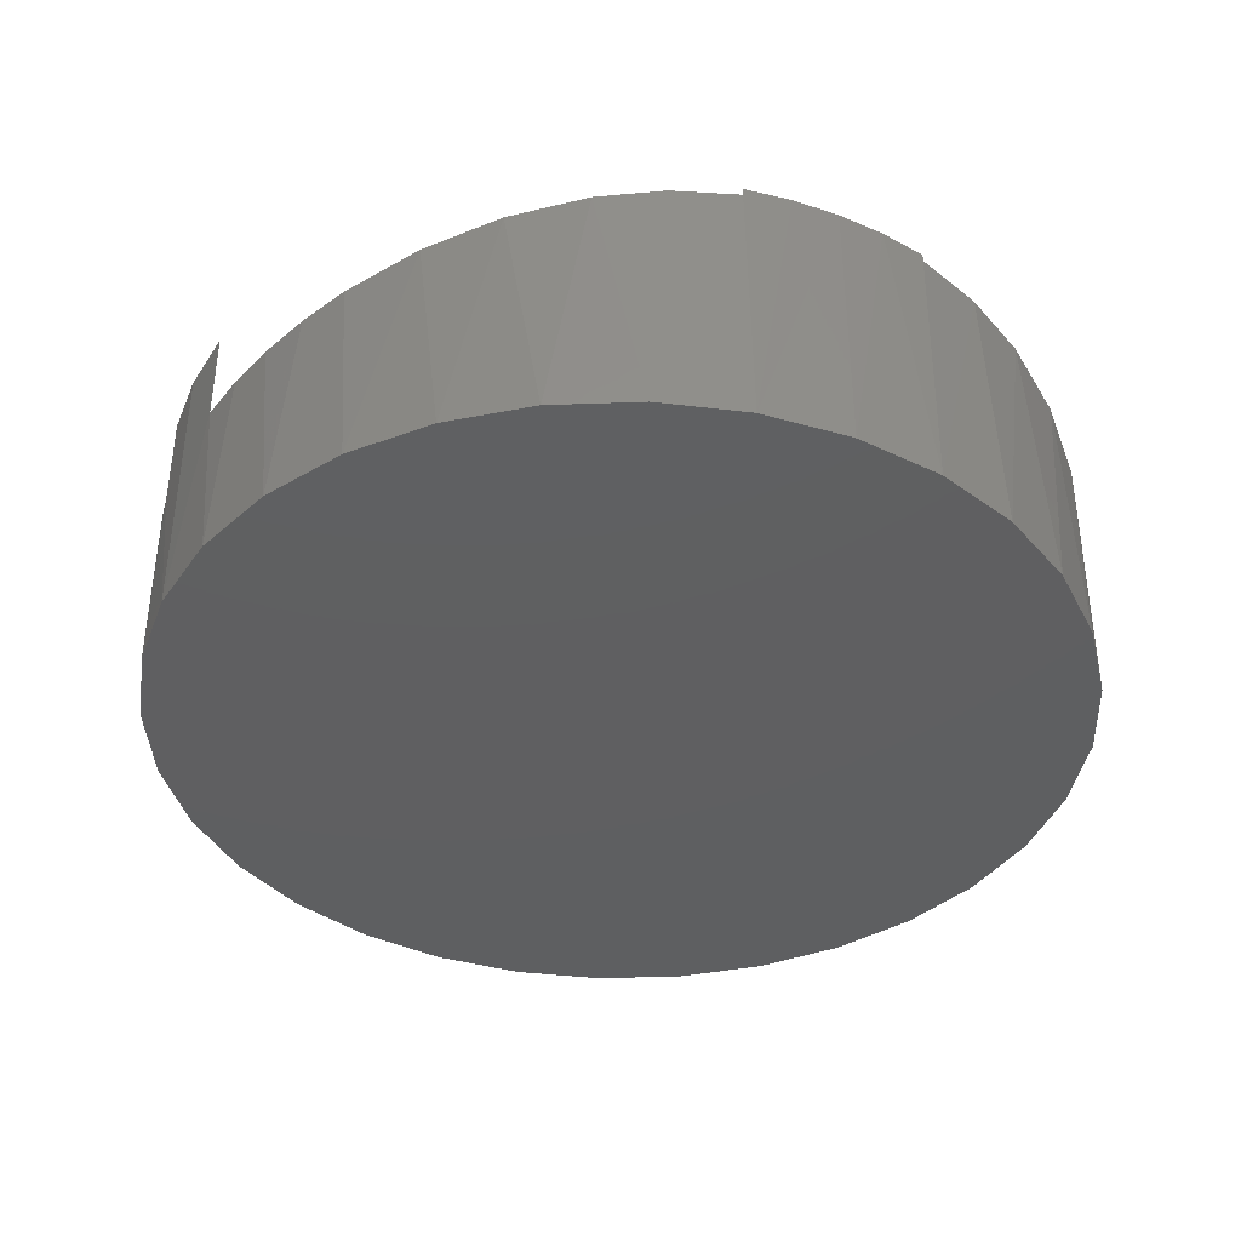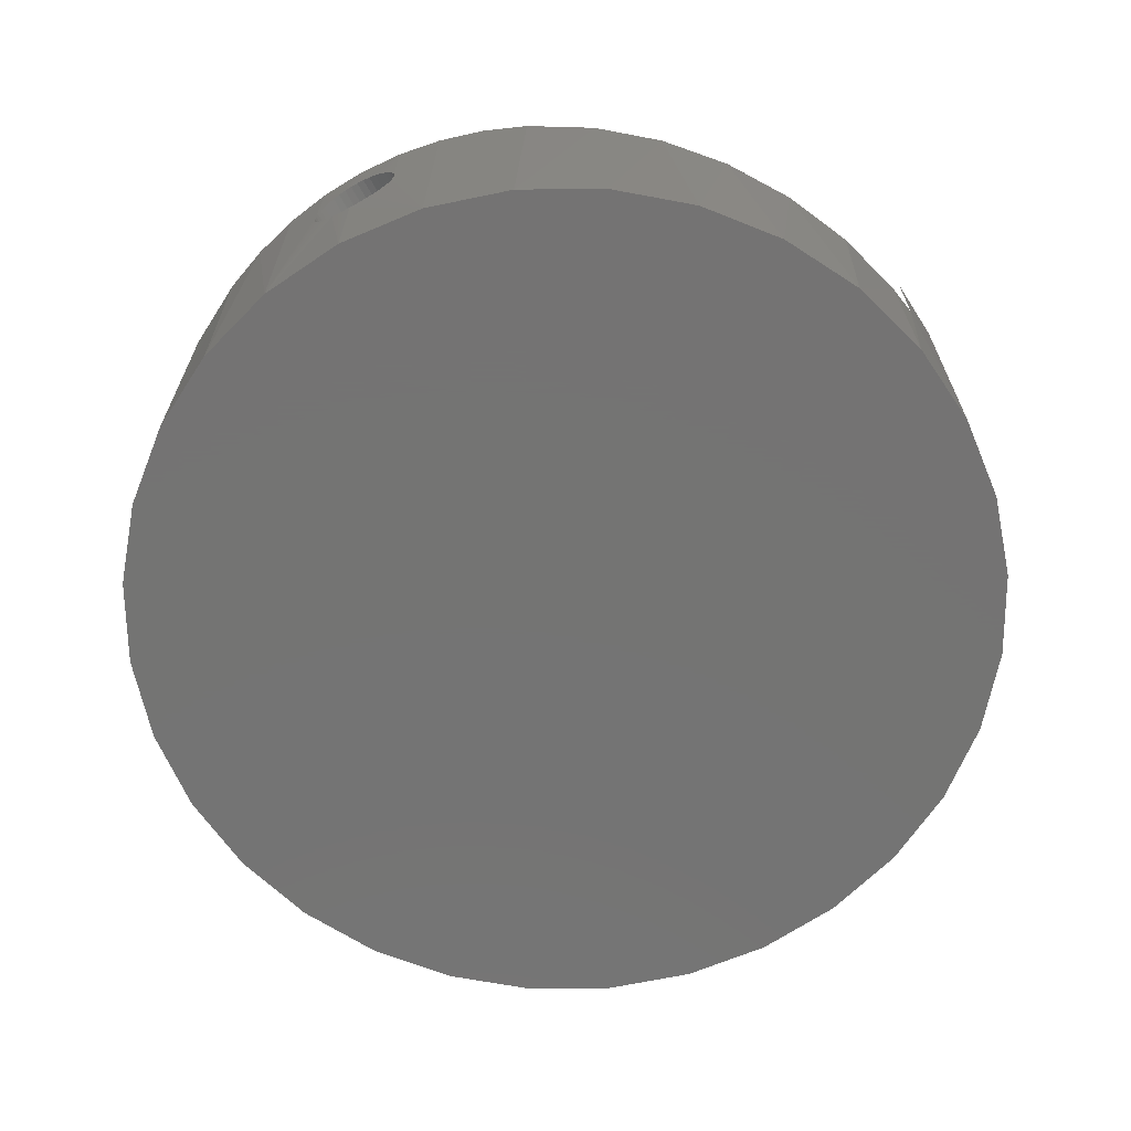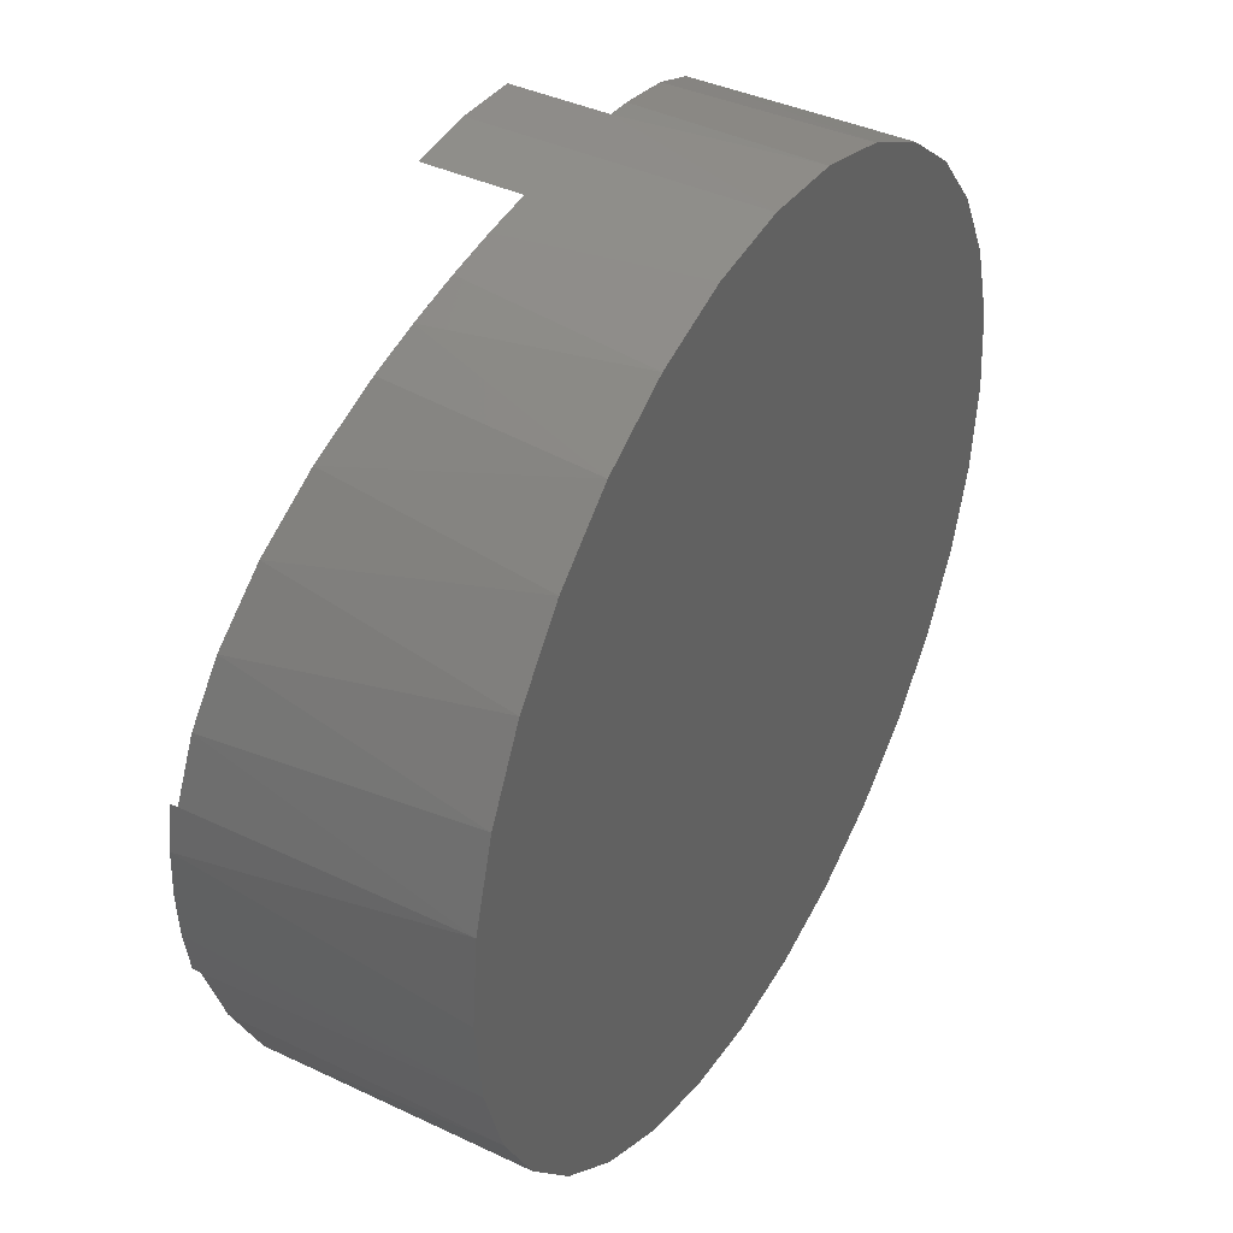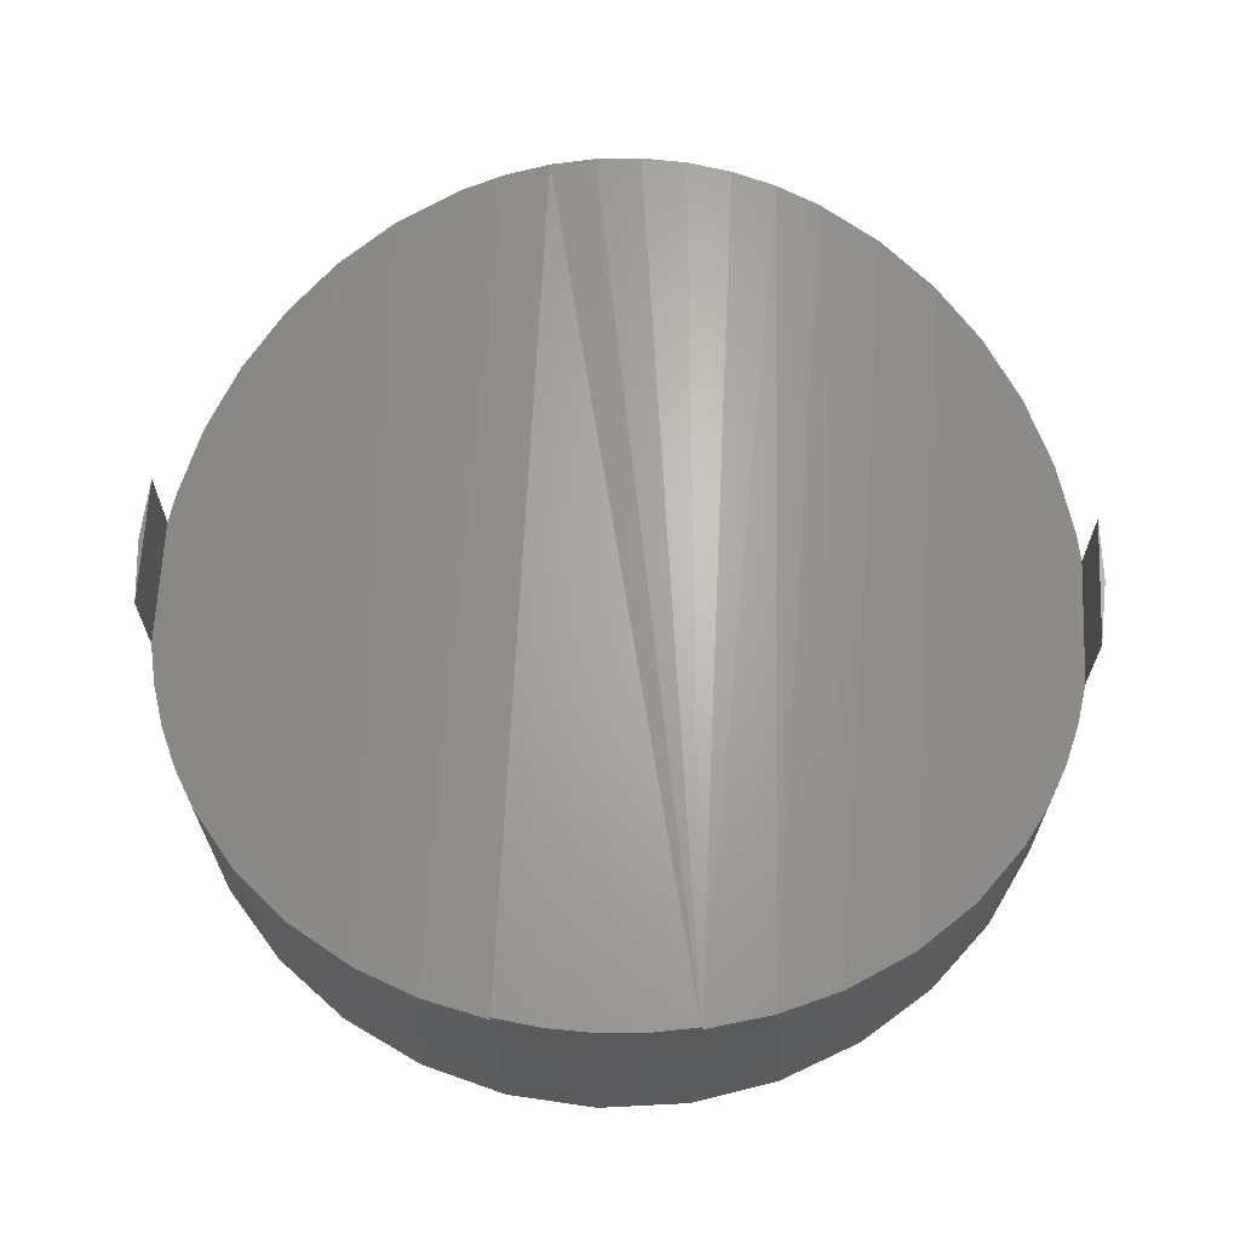
<metadata>
{"format":"stl","ext":"stl","renderer":"f3d","projection":"perspective","resolution":1024,"background":"white","views":[{"elev":-38.8,"azim":64.5,"up":"+Z"},{"elev":-66.0,"azim":-61.3,"up":"+Z"},{"elev":41.1,"azim":119.5,"up":"+Y"},{"elev":65.7,"azim":92.7,"up":"+Z"}]}
</metadata>
<code>
# stl→obj: 278 verts, 552 faces
v 0.375 -0.0383 0.1407
v -0.000416 -0.03606 0.1333
v 0.375 -0.03906 0.1484
v -0.373 -0.03906 0.1484
v -0.000416 0.03688 0.1333
v 0.375 0.03688 0.1333
v 0.375 0.03913 0.1407
v -0.003557 0.02489 0.1175
v 0.000813 0.02503 0.1176
v -0.000416 0.03323 0.1265
v -0.3736 0.03247 0.1254
v -0.373 -0.03867 0.1429
v -0.3729 0.03944 0.1425
v -0.3731 0.0381 0.1367
v -0.3733 0.03574 0.1308
v -0.02017 0.01629 0.1123
v -0.018 0.01871 0.1135
v -0.3746 0.01817 0.1132
v -0.02238 0.01269 0.1109
v -0.3748 0.01232 0.1108
v -0.02392 0.008655 0.1098
v -0.3749 0.006232 0.1094
v -0.02478 0.00452 0.1092
v -0.02505 0.000261 0.109
v -0.02374 -0.008441 0.11
v -0.02471 -0.004166 0.1092
v -0.3749 -0.006221 0.1095
v -0.3748 -0.01227 0.1111
v -0.0226 -0.01141 0.1108
v -0.02109 -0.01415 0.1117
v -0.3746 -0.01808 0.1136
v -0.01908 -0.01678 0.1129
v -0.01668 -0.01904 0.1141
v -0.3743 -0.02341 0.117
v -0.01312 -0.02134 0.1155
v -0.009103 -0.02297 0.1166
v -0.000741 -0.02423 0.1176
v -0.004992 -0.02389 0.1173
v -0.000416 -0.0275 0.1205
v -0.000416 -0.03241 0.1265
v -0.3736 -0.03212 0.1261
v -0.3734 -0.03528 0.1316
v -0.3731 -0.03751 0.1375
v 0.375 0.01552 0.112
v 0.01894 0.01681 0.1125
v 0.02087 0.01398 0.1114
v 0.02221 0.01122 0.1105
v 0.375 0.008112 0.1097
v 0.0232 0.008277 0.1098
v 0.02402 0.004004 0.1091
v 0.375 0.0004112 0.109
v 0.02422 -0.0003834 0.109
v 0.375 -0.00729 0.1097
v 0.02382 -0.004626 0.1093
v 0.02283 -0.008714 0.11
v 0.375 -0.01469 0.112
v 0.02112 -0.01271 0.1112
v 0.01873 -0.01624 0.1126
v 0.01637 -0.01862 0.1139
v 0.01364 -0.02059 0.115
v 0.375 -0.0275 0.1205
v 0.007939 -0.02307 0.1167
v 0.003666 -0.02396 0.1174
v -0.375 4.641e-17 0.109
v 0.375 0.03988 0.1484
v -0.3729 0.03988 0.1484
v -0.3739 0.02838 0.1206
v -0.3743 0.02357 0.1165
v -0.01073 0.02323 0.1162
v -0.007826 0.02415 0.1169
v -0.01548 0.02076 0.1146
v -0.01346 0.02198 0.1154
v 0.375 0.02832 0.1205
v 0.375 0.03323 0.1265
v 0.005047 0.02457 0.1172
v 0.009113 0.02352 0.1164
v 0.375 0.02234 0.1156
v 0.01309 0.02173 0.1152
v 0.0149 0.02058 0.1145
v 0.01781 0.01808 0.1131
v 0.375 -0.02152 0.1156
v 0.01265 -0.02117 0.1154
v 0.01089 -0.022 0.1159
v -0.374 -0.02813 0.1212
v 0.375 -0.03606 0.1333
v 0.375 -0.03241 0.1265
v -0.03913 0.375 0.08583
v -0.03688 0.0004002 0.09323
v -0.03988 0.375 0.07812
v -0.03988 -0.375 0.07812
v -0.01552 0.375 0.1146
v 0.01469 -0.375 0.1146
v -0.03913 -0.375 0.08583
v 0.02152 -0.375 0.1109
v 0.00729 -0.375 0.1168
v -0.0004112 -0.375 0.1176
v -0.008112 -0.375 0.1168
v -0.01552 -0.375 0.1146
v -0.02832 -0.375 0.106
v -0.02832 0.0004002 0.106
v 0.0275 0.0004002 0.106
v 0.00729 0.375 0.1168
v -0.0004112 0.375 0.1176
v -0.008112 0.375 0.1168
v -0.02234 0.375 0.1109
v 0.03906 0.375 0.07812
v 0.03906 -0.375 0.07812
v 0.0383 -0.375 0.08583
v 0.03606 0.0004002 0.09323
v 0.0383 0.375 0.08583
v 0.0275 -0.375 0.106
v -0.02234 -0.375 0.1109
v 0.0275 0.375 0.106
v 0.02152 0.375 0.1109
v 0.01469 0.375 0.1146
v -0.02832 0.375 0.106
v 0.03606 -0.375 0.09323
v 0.03241 -0.375 0.1001
v 0.03241 0.0004002 0.1001
v -0.03688 -0.375 0.09323
v -0.03323 0.0004002 0.1001
v -0.03323 -0.375 0.1001
v 0.03606 0.375 0.09323
v 0.03241 0.375 0.1001
v -0.03688 0.375 0.09323
v -0.03323 0.375 0.1001
v 0.03606 -0.375 0.06302
v 0.0383 -0.375 0.07042
v -0.03913 -0.375 0.07042
v -0.03688 -0.375 0.06302
v -0.03323 -0.375 0.05619
v -0.02832 -0.375 0.05021
v -0.02234 -0.375 0.0453
v -0.01552 -0.375 0.04166
v -0.008112 -0.375 0.03941
v 0.00729 -0.375 0.03941
v 0.01469 -0.375 0.04166
v 0.02152 -0.375 0.0453
v 0.0275 -0.375 0.05021
v 0.03241 -0.375 0.05619
v -0.0004112 -0.375 0.03865
v 0.0383 0.375 0.07042
v -0.03688 0.375 0.06302
v -0.03913 0.375 0.07042
v -0.03323 0.375 0.05619
v -0.02832 0.375 0.05021
v -0.02234 0.375 0.0453
v -0.01552 0.375 0.04166
v -0.008112 0.375 0.03941
v 0.01469 0.375 0.04166
v 0.02152 0.375 0.0453
v 0.0275 0.375 0.05021
v 0.03241 0.375 0.05619
v 0.03606 0.375 0.06302
v -0.0004112 0.375 0.03865
v 0.00729 0.375 0.03941
v -0.375 4.641e-17 0.223
v -0.375 4.641e-17 0.1879
v -0.3749 -0.006221 0.1873
v -0.3672 -0.07666 0.22
v -0.373 -0.03867 0.154
v 0.354 -0.145 0
v 0.3595 -0.131 0.2142
v 0.3364 -0.1819 0.206
v 0.319 -0.2105 0
v 0.3004 -0.236 0.1942
v 0.2719 -0.268 0
v 0.2559 -0.283 0.1813
v 0.2145 -0.3151 0
v -0.1411 -0.3501 0
v -0.1881 -0.3267 0.167
v -0.2066 -0.3151 0
v -0.2377 -0.2919 0.1786
v -0.264 -0.268 0
v -0.28 -0.251 0.1903
v -0.3111 -0.2105 0
v -0.3155 -0.2039 0.2016
v -0.05061 -0.375 0.1484
v -0.07465 -0.3707 0.1502
v -0.06998 -0.3717 0
v 0.003947 -0.3789 0
v 0.003947 -0.3789 0.2266
v -0.05061 -0.375 0.2266
v 0.0585 -0.375 0.1484
v 0.0585 -0.375 0.2266
v 0.07788 -0.3717 0
v 0.09577 -0.3677 0.1514
v -0.373 -0.03856 0.2223
v -0.3748 -0.01227 0.1858
v -0.3746 -0.01808 0.1833
v -0.3743 -0.02341 0.1799
v -0.374 -0.02813 0.1757
v -0.3736 -0.03212 0.1708
v -0.3734 -0.03528 0.1653
v -0.3731 -0.03751 0.1594
v -0.3677 -0.07393 0
v -0.3462 -0.145 0
v -0.3572 -0.1148 0.2163
v -0.375 4.641e-17 0
v 0.375 -0.07695 0.22
v 0.3756 -0.07393 0
v 0.375 -0.07695 0.2266
v 0.3829 0 0
v 0.3829 0 0.2266
v 0.3809 -0.03868 0.2266
v 0.169 -0.3411 0.1617
v 0.149 -0.3501 0
v 0.204 -0.3218 0.1687
v 0.132 -0.3567 0.1558
v -0.1334 -0.3532 0.1572
v -0.3433 -0.1517 0.2112
v -0.3729 0.03944 0.1544
v -0.3672 0.07666 0.22
v -0.3572 0.1148 0.2163
v -0.3433 0.1517 0.2112
v -0.3462 0.145 0
v -0.3111 0.2105 0
v -0.28 0.251 0.1903
v -0.264 0.268 0
v -0.2377 0.2919 0.1786
v -0.2066 0.3151 0
v -0.1881 0.3267 0.167
v -0.1411 0.3501 0
v 0.2145 0.3151 0
v 0.2559 0.283 0.1813
v 0.2719 0.268 0
v 0.3004 0.236 0.1942
v 0.319 0.2105 0
v 0.3364 0.1819 0.206
v 0.354 0.145 0
v 0.3595 0.131 0.2142
v 0.0585 0.375 0.1484
v 0.09577 0.3677 0.1514
v 0.07788 0.3717 0
v 0.003947 0.3789 0
v 0.003947 0.3789 0.2266
v 0.0585 0.375 0.2266
v -0.05061 0.375 0.1484
v -0.05061 0.375 0.2266
v -0.06998 0.3717 0
v -0.07465 0.3707 0.1502
v -0.3677 0.07393 0
v -0.373 0.03856 0.2223
v -0.3731 0.0381 0.1602
v -0.3733 0.03574 0.166
v -0.3736 0.03247 0.1715
v -0.3739 0.02838 0.1763
v -0.3743 0.02357 0.1804
v -0.3746 0.01817 0.1837
v -0.3748 0.01232 0.1861
v -0.3749 0.006232 0.1875
v -0.3155 0.2039 0.2016
v -0.1334 0.3532 0.1572
v 0.149 0.3501 0
v 0.132 0.3567 0.1558
v 0.169 0.3411 0.1617
v 0.204 0.3218 0.1687
v 0.3809 0.03868 0.2266
v 0.3756 0.07393 0
v 0.375 0.07695 0.2266
v 0.375 0.07695 0.22
v 0.375 0.03913 0.1561
v 0.375 -0.0383 0.1561
v 0.375 -0.03606 0.1635
v 0.375 -0.03241 0.1704
v 0.375 -0.01469 0.1849
v 0.375 -0.02152 0.1813
v 0.375 -0.00729 0.1872
v 0.375 0.0004112 0.1879
v 0.375 0.008112 0.1872
v 0.375 0.01552 0.1849
v 0.375 0.02234 0.1813
v 0.375 0.02832 0.1763
v 0.375 0.03323 0.1704
v 0.375 0.03688 0.1635
v 0.375 -0.0275 0.1763
v 0.003947 -0.375 0.2266
v 0.003947 0.375 0.2266
f 1 2 3
f 2 4 3
f 5 6 7
f 8 9 10
f 11 8 10
f 2 12 4
f 5 13 14
f 15 5 14
f 11 10 15
f 16 17 18
f 19 16 18
f 20 19 18
f 21 19 20
f 21 20 22
f 22 23 21
f 24 23 22
f 25 26 27
f 28 25 27
f 29 25 28
f 30 29 28
f 31 30 28
f 32 30 31
f 31 33 32
f 33 31 34
f 35 33 34
f 36 35 34
f 37 38 36
f 37 36 34
f 39 37 34
f 40 41 42
f 42 2 40
f 2 42 43
f 43 12 2
f 44 45 46
f 46 47 44
f 48 44 47
f 49 48 47
f 48 49 50
f 50 51 48
f 52 51 50
f 53 51 52
f 53 52 54
f 55 53 54
f 56 53 55
f 56 55 57
f 58 56 57
f 56 58 59
f 59 60 56
f 61 62 63
f 61 63 37
f 39 61 37
f 64 27 26
f 64 26 24
f 64 24 22
f 65 66 13
f 65 13 5
f 65 5 7
f 67 68 69
f 67 69 70
f 67 70 8
f 67 8 11
f 68 18 17
f 68 17 71
f 68 71 72
f 68 72 69
f 73 74 10
f 73 10 9
f 73 9 75
f 73 75 76
f 73 76 77
f 77 76 78
f 77 78 79
f 77 79 80
f 77 80 45
f 77 45 44
f 81 56 60
f 81 60 82
f 81 82 83
f 81 83 62
f 81 62 61
f 34 84 39
f 39 84 41
f 39 41 40
f 15 10 5
f 5 10 74
f 5 74 6
f 1 85 2
f 2 85 86
f 2 86 40
f 40 86 61
f 40 61 39
f 87 88 89
f 88 90 89
f 71 91 72
f 91 69 72
f 60 92 82
f 92 83 82
f 88 93 90
f 58 57 94
f 59 58 94
f 92 59 94
f 92 60 59
f 95 83 92
f 62 83 95
f 63 62 95
f 37 63 95
f 96 37 95
f 38 37 96
f 97 38 96
f 97 36 38
f 36 97 98
f 35 36 98
f 98 33 35
f 26 25 99
f 100 26 99
f 24 26 100
f 101 52 50
f 75 102 76
f 102 75 9
f 9 103 102
f 103 9 8
f 8 104 103
f 70 104 8
f 104 70 69
f 69 91 104
f 91 71 17
f 17 105 91
f 105 17 16
f 19 105 16
f 106 107 108
f 106 108 109
f 106 109 110
f 111 94 57
f 111 57 55
f 111 55 54
f 111 54 52
f 111 52 101
f 112 99 25
f 112 25 29
f 112 29 30
f 112 30 32
f 112 32 33
f 112 33 98
f 113 101 50
f 113 50 49
f 113 49 114
f 114 49 47
f 114 47 46
f 114 46 45
f 114 45 80
f 114 80 115
f 115 80 79
f 115 79 78
f 115 78 76
f 115 76 102
f 116 105 19
f 116 19 21
f 116 21 23
f 116 23 24
f 116 24 100
f 108 117 109
f 109 117 118
f 109 118 119
f 119 118 111
f 119 111 101
f 93 88 120
f 120 88 121
f 120 121 122
f 122 121 100
f 122 100 99
f 110 109 123
f 123 109 119
f 123 119 124
f 124 119 101
f 124 101 113
f 87 125 88
f 88 125 126
f 88 126 121
f 121 126 116
f 121 116 100
f 107 127 108
f 107 128 127
f 90 120 129
f 90 93 120
f 129 120 130
f 130 120 122
f 130 122 131
f 131 122 99
f 131 99 132
f 132 99 112
f 132 112 133
f 133 112 98
f 133 98 134
f 134 98 97
f 134 97 135
f 136 92 137
f 137 92 94
f 137 94 138
f 138 94 111
f 138 111 139
f 139 111 118
f 139 118 140
f 140 118 117
f 140 117 127
f 127 117 108
f 135 97 141
f 141 97 96
f 141 96 136
f 136 96 95
f 136 95 92
f 106 123 142
f 106 110 123
f 89 143 87
f 89 144 143
f 87 143 125
f 125 143 145
f 125 145 126
f 126 145 146
f 126 146 116
f 116 146 147
f 116 147 105
f 105 147 148
f 105 148 91
f 91 148 149
f 91 149 104
f 102 150 115
f 115 150 151
f 115 151 114
f 114 151 152
f 114 152 113
f 113 152 153
f 113 153 124
f 124 153 154
f 124 154 123
f 123 154 142
f 104 149 103
f 103 149 155
f 103 155 102
f 102 155 156
f 102 156 150
f 141 149 135
f 135 149 148
f 135 148 134
f 134 148 147
f 134 147 133
f 133 147 146
f 133 146 132
f 132 146 145
f 132 145 131
f 131 145 143
f 131 143 130
f 130 143 144
f 130 144 129
f 129 144 89
f 129 89 90
f 149 141 155
f 155 141 136
f 155 136 156
f 156 136 137
f 156 137 150
f 150 137 138
f 150 138 151
f 151 138 139
f 151 139 152
f 152 139 140
f 152 140 153
f 153 140 127
f 153 127 154
f 154 127 128
f 154 128 142
f 142 128 107
f 142 107 106
f 157 158 159
f 4 160 161
f 162 163 164
f 162 164 165
f 164 166 165
f 167 165 166
f 166 168 167
f 169 167 168
f 170 171 172
f 172 171 173
f 172 173 174
f 173 175 174
f 176 174 175
f 175 177 176
f 178 179 180
f 178 180 181
f 178 181 182
f 178 182 183
f 184 185 182
f 184 182 181
f 184 181 186
f 184 186 187
f 188 157 159
f 188 159 189
f 188 189 190
f 188 190 191
f 188 191 192
f 188 192 193
f 188 193 194
f 188 194 195
f 188 195 161
f 188 161 160
f 196 197 198
f 196 198 160
f 196 160 4
f 196 4 12
f 196 12 43
f 196 43 42
f 196 42 41
f 196 41 84
f 196 84 34
f 196 34 31
f 196 31 28
f 196 28 27
f 196 27 64
f 196 64 199
f 163 162 200
f 200 162 201
f 200 201 202
f 203 204 201
f 201 204 205
f 201 205 202
f 206 207 208
f 208 207 169
f 208 169 168
f 187 186 209
f 209 186 207
f 209 207 206
f 180 179 170
f 170 179 210
f 170 210 171
f 176 177 197
f 197 177 211
f 197 211 198
f 66 212 213
f 214 215 216
f 217 218 219
f 219 218 220
f 219 220 221
f 220 222 221
f 223 221 222
f 224 225 226
f 226 225 227
f 226 227 228
f 228 227 229
f 228 229 230
f 229 231 230
f 232 233 234
f 232 234 235
f 232 235 236
f 232 236 237
f 238 239 236
f 238 236 235
f 238 235 240
f 238 240 241
f 242 18 68
f 242 68 67
f 242 67 11
f 242 11 15
f 242 15 14
f 242 14 13
f 242 13 66
f 242 66 213
f 242 213 214
f 242 214 216
f 199 64 22
f 199 22 20
f 199 20 18
f 199 18 242
f 243 213 212
f 243 212 244
f 243 244 245
f 243 245 246
f 243 246 247
f 243 247 248
f 243 248 249
f 157 243 249
f 157 249 250
f 157 250 251
f 157 251 158
f 216 215 217
f 217 215 252
f 217 252 218
f 241 240 253
f 253 240 223
f 253 223 222
f 234 233 254
f 254 233 255
f 254 255 256
f 254 256 224
f 224 256 257
f 224 257 225
f 204 203 258
f 258 203 259
f 258 259 260
f 230 231 259
f 259 231 261
f 259 261 260
f 262 212 65
f 212 66 65
f 161 263 4
f 263 3 4
f 263 161 195
f 195 264 263
f 194 264 195
f 265 264 194
f 193 265 194
f 190 266 267
f 189 266 190
f 268 266 189
f 159 268 189
f 269 268 159
f 270 251 250
f 250 271 270
f 249 271 250
f 272 271 249
f 248 272 249
f 273 272 248
f 274 246 245
f 245 275 274
f 275 245 244
f 244 262 275
f 212 262 244
f 190 267 191
f 191 267 276
f 191 276 192
f 192 276 265
f 192 265 193
f 159 158 269
f 269 158 251
f 269 251 270
f 248 247 273
f 273 247 246
f 273 246 274
f 266 268 269
f 266 269 270
f 271 266 270
f 267 266 271
f 272 267 271
f 276 267 272
f 273 276 272
f 265 276 273
f 274 265 273
f 264 265 274
f 275 264 274
f 263 264 275
f 262 263 275
f 6 85 7
f 86 85 6
f 74 86 6
f 61 86 74
f 73 61 74
f 81 61 73
f 77 81 73
f 56 81 77
f 44 56 77
f 53 56 44
f 51 53 44
f 48 51 44
f 85 1 7
f 7 1 3
f 7 3 65
f 65 3 263
f 65 263 262
f 183 182 277
f 185 277 182
f 260 202 205
f 260 205 204
f 260 204 258
f 239 278 236
f 237 236 278
f 239 238 278
f 278 238 232
f 278 232 237
f 178 183 184
f 184 183 277
f 184 277 185
f 232 241 233
f 232 238 241
f 178 187 179
f 178 184 187
f 210 179 187
f 206 208 171
f 253 255 233
f 253 233 241
f 261 231 214
f 261 214 213
f 261 213 243
f 261 243 157
f 261 157 188
f 261 188 160
f 261 160 200
f 206 171 209
f 209 171 210
f 209 210 187
f 171 208 173
f 173 208 168
f 173 168 175
f 175 168 166
f 175 166 177
f 177 166 164
f 177 164 211
f 211 164 163
f 211 163 198
f 200 160 163
f 163 160 198
f 214 231 215
f 215 231 229
f 215 229 252
f 252 229 218
f 218 229 227
f 218 227 220
f 220 227 225
f 220 225 222
f 222 225 257
f 222 257 253
f 253 257 256
f 253 256 255
f 200 202 261
f 261 202 260
f 235 234 240
f 181 180 186
f 186 180 170
f 186 170 207
f 207 170 172
f 207 172 169
f 169 172 174
f 169 174 167
f 167 174 176
f 167 176 165
f 165 176 197
f 165 197 162
f 162 197 196
f 162 196 201
f 201 196 199
f 201 199 203
f 203 199 242
f 203 242 259
f 259 242 216
f 259 216 230
f 230 216 217
f 230 217 228
f 228 217 219
f 228 219 226
f 226 219 221
f 226 221 224
f 224 221 223
f 224 223 254
f 254 223 240
f 254 240 234

</code>
